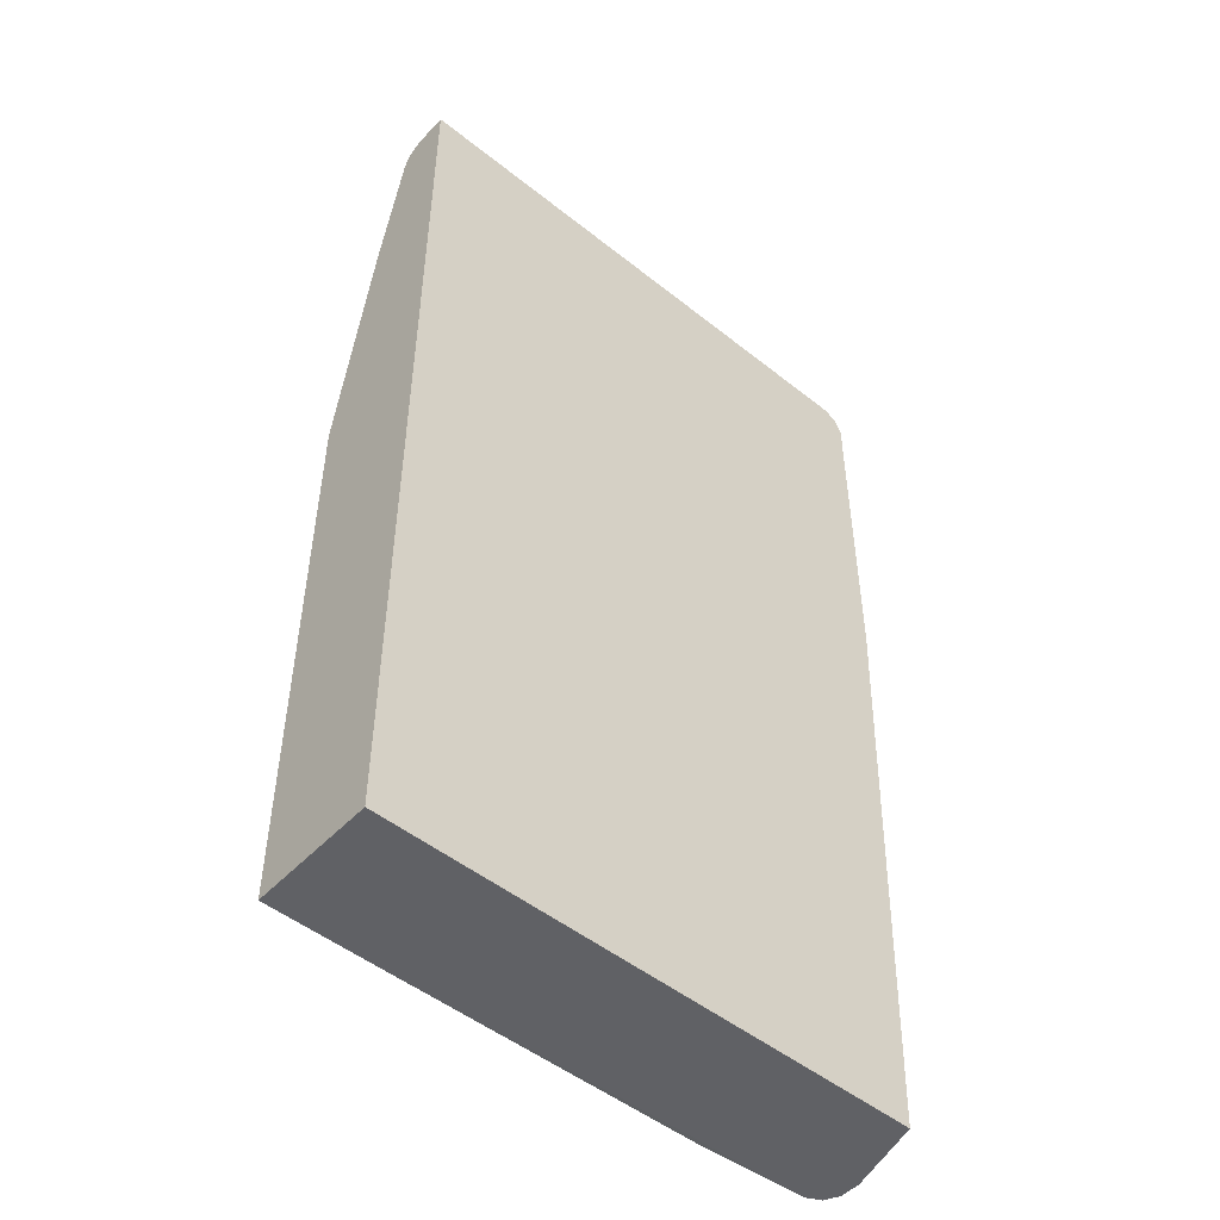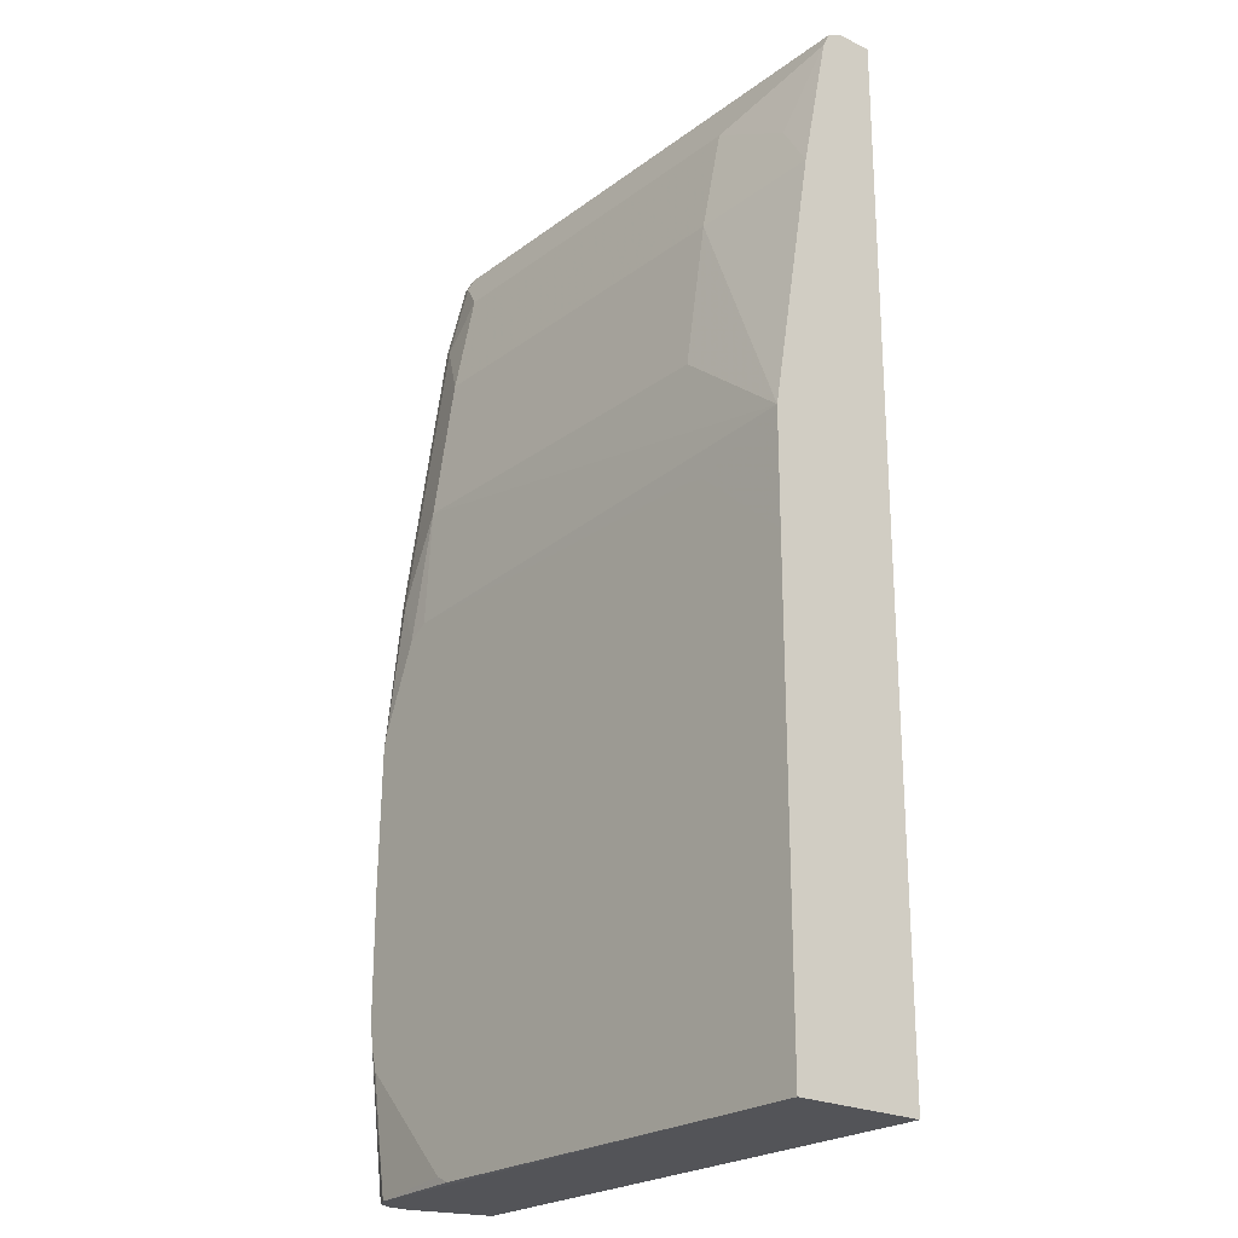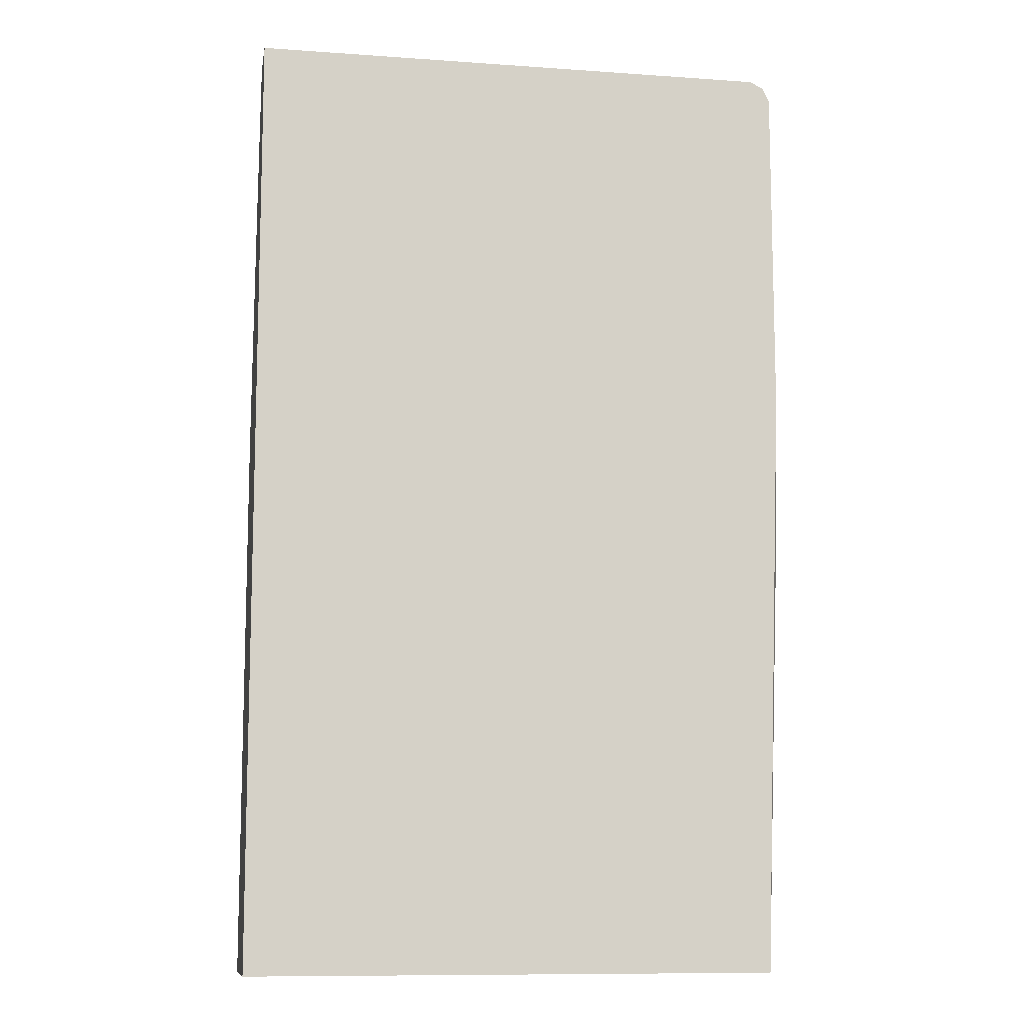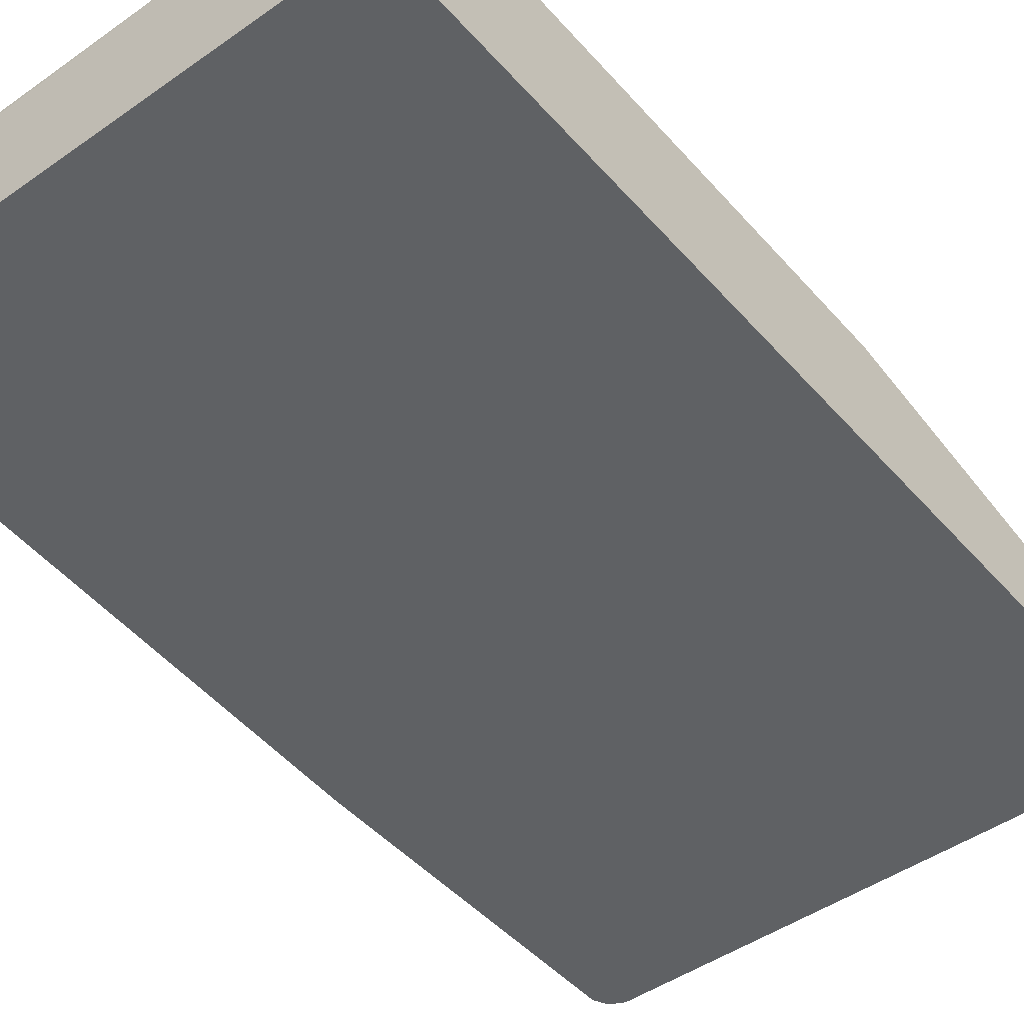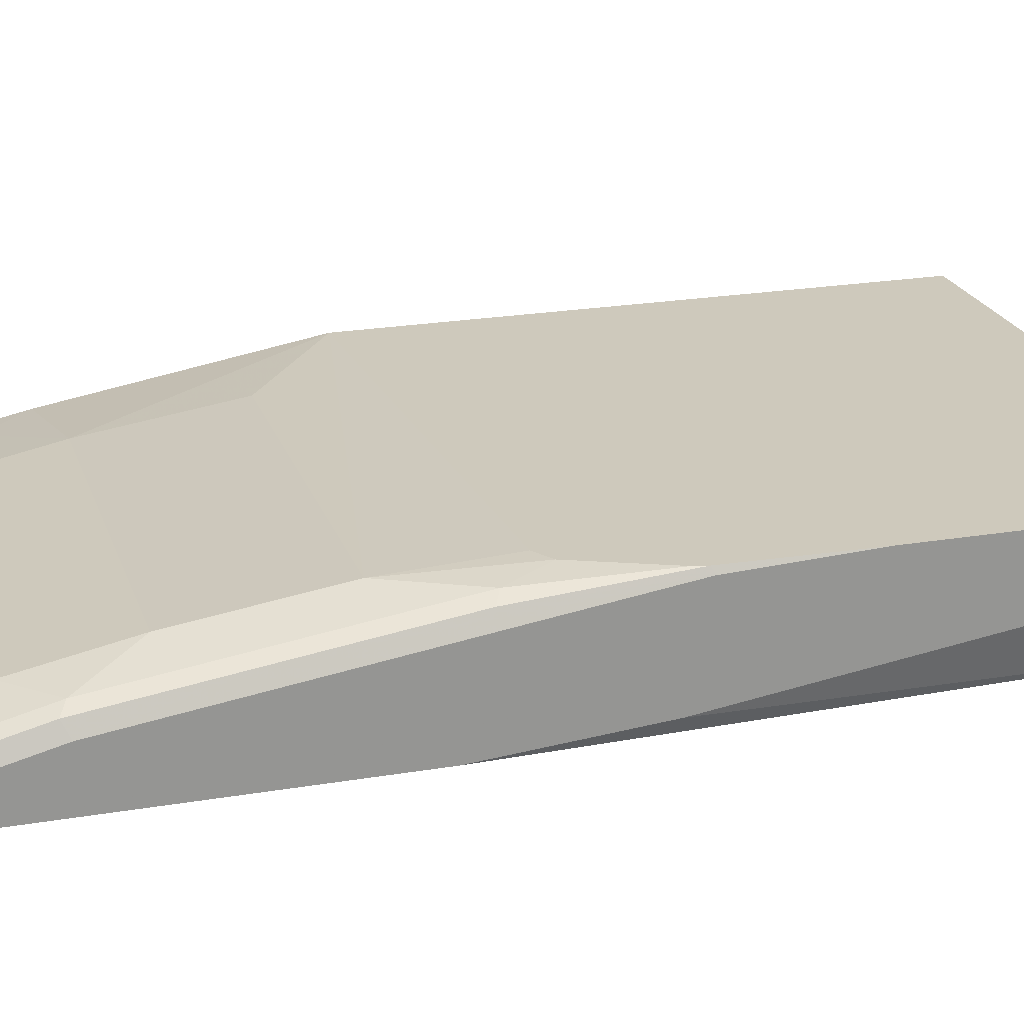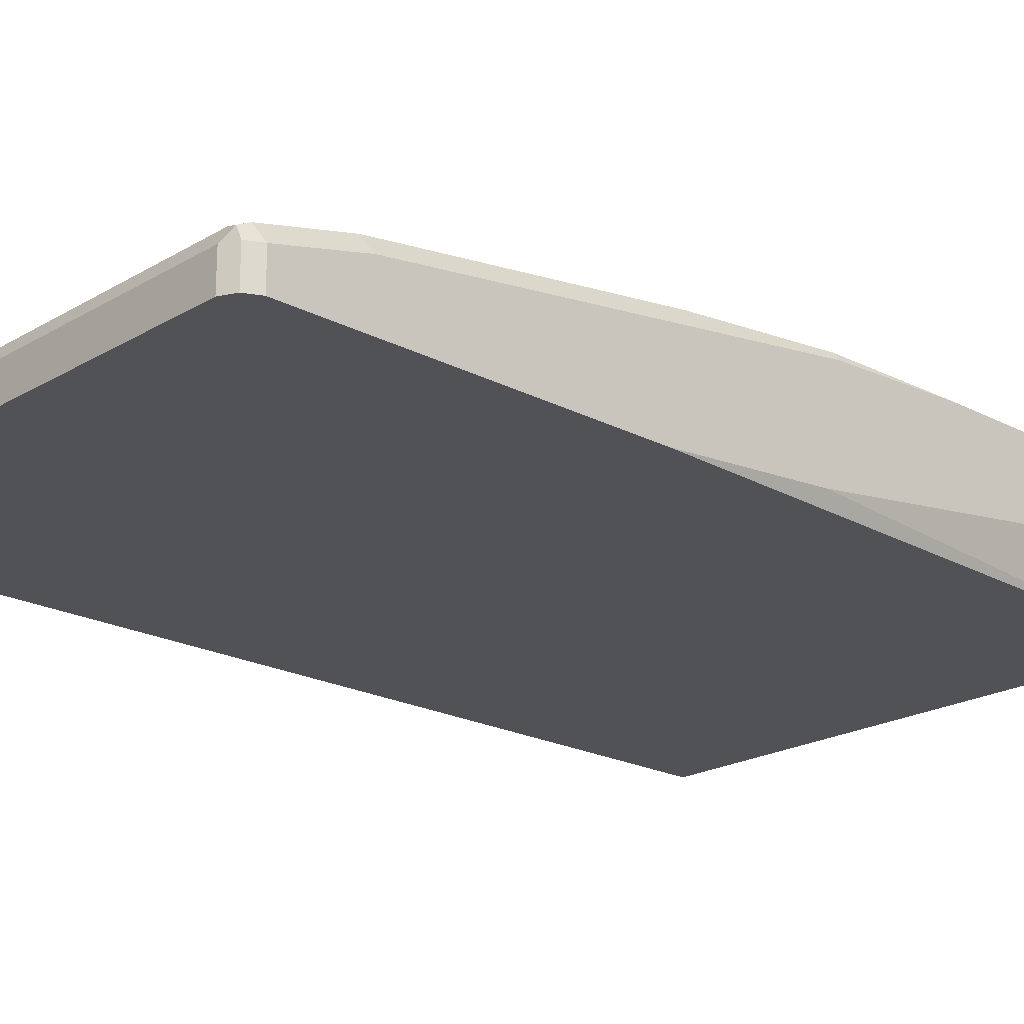
<metadata>
{"format":"obj","ext":"obj","renderer":"f3d","projection":"perspective","resolution":1024,"background":"white","views":[{"elev":-49.8,"azim":-41.3,"up":"+Z"},{"elev":-23.4,"azim":-129.1,"up":"+Z"},{"elev":-10.5,"azim":-10.0,"up":"+Z"},{"elev":-46.5,"azim":-141.3,"up":"+Y"},{"elev":22.3,"azim":73.6,"up":"+Y"},{"elev":-20.9,"azim":46.7,"up":"+Y"}]}
</metadata>
<code>
v 0.04647 -0.166 0.5377
v 0.5378 -0.166 0.5377
v 0.04647 -0.1345 0.5377
v 0.04647 -0.166 -0.3464
v 0.5378 -0.1345 0.5377
v 0.5506 -0.166 0.5314
v 0.04647 -0.1291 0.5352
v 0.04647 -0.05192 -0.3464
v 0.5378 -0.166 -0.3464
v 0.5474 -0.1248 0.533
v 0.5378 -0.1216 0.5314
v 0.5506 -0.1345 0.5314
v 0.557 -0.166 0.5186
v 0.04647 -0.1216 0.5314
v 0.1231 -0.05192 -0.3464
v 0.04647 -0.05192 0.06547
v 0.5568 -0.09614 -0.3464
v 0.557 -0.09604 -0.3457
v 0.557 -0.1537 0.05768
v 0.557 -0.166 0.2044
v 0.557 -0.1345 0.5186
v 0.5506 -0.1216 0.525
v 0.5378 -0.1152 0.5186
v 0.04647 -0.1152 0.5186
v 0.4417 -0.05192 -0.3457
v 0.5378 -0.05763 -0.3464
v 0.1305 -0.05192 0.1384
v 0.04647 -0.05205 0.1673
v 0.557 -0.09532 -0.3464
v 0.557 -0.1152 0.4418
v 0.5506 -0.1025 0.4482
v 0.5378 -0.09604 0.4418
v 0.4994 -0.09604 0.4802
v 0.1537 -0.09604 0.4802
v 0.07685 -0.09604 0.4418
v 0.04647 -0.09047 0.3978
v 0.4475 -0.05192 -0.3428
v 0.5386 -0.05799 -0.3464
v 0.4546 -0.05192 -0.3393
v 0.5478 -0.05192 -0.2408
v 0.554 -0.05192 -0.2185
v 0.1516 -0.05192 0.1422
v 0.1537 -0.07684 0.3841
v 0.1537 -0.05763 0.2497
v 0.4994 -0.05763 0.2497
v 0.4994 -0.05192 0.1422
v 0.557 -0.07684 -0.3464
v 0.5506 -0.08324 0.3137
v 0.557 -0.05763 0.03846
v 0.4994 -0.07684 0.3841
v 0.5378 -0.07684 0.3073
v 0.5506 -0.06403 -0.3464
v 0.557 -0.05192 -0.1978
v 0.5378 -0.05763 0.1728
v 0.5179 -0.05192 0.1308
v 0.5168 -0.05192 0.1316
v 0.5506 -0.06403 0.1792
v 0.557 -0.05192 -0.08247
v 0.5541 -0.05192 0.04132
v 0.5515 -0.05192 0.05326
f 24 35 36
f 25 37 26
f 26 37 39
f 26 39 40
f 26 40 41
f 27 28 42
f 28 36 43
f 28 43 44
f 28 44 45
f 24 34 35
f 26 41 38
f 23 32 33
f 13 18 29
f 22 31 32
f 22 30 31
f 21 30 22
f 17 29 18
f 16 28 27
f 15 25 26
f 13 30 21
f 13 49 30
f 13 58 49
f 13 53 58
f 13 47 53
f 28 45 46
f 22 32 23
f 28 46 42
f 54 60 55
f 30 49 48
f 13 19 18
f 54 59 60
f 54 57 59
f 49 59 57
f 49 58 59
f 48 49 57
f 48 54 51
f 48 57 54
f 47 52 53
f 45 56 46
f 45 55 56
f 45 54 55
f 30 48 31
f 45 51 54
f 43 50 45
f 41 53 52
f 38 41 52
f 35 43 36
f 34 43 35
f 33 43 34
f 33 50 43
f 32 45 50
f 32 51 45
f 32 48 51
f 32 50 33
f 31 48 32
f 43 45 44
f 13 20 19
f 13 29 47
f 11 34 24
f 4 17 9
f 4 29 17
f 4 47 29
f 4 52 47
f 4 38 52
f 4 26 38
f 4 15 26
f 4 8 15
f 3 5 7
f 2 12 5
f 2 6 12
f 1 6 2
f 5 10 11
f 1 13 6
f 1 4 9
f 1 8 4
f 1 16 8
f 1 28 16
f 1 36 28
f 1 24 36
f 1 14 24
f 1 7 14
f 1 3 7
f 1 5 3
f 1 2 5
f 11 24 14
f 1 9 20
f 5 11 7
f 1 20 13
f 6 13 21
f 11 33 34
f 5 12 10
f 11 23 33
f 11 22 23
f 10 22 11
f 10 21 22
f 10 12 21
f 9 19 20
f 9 17 18
f 8 25 15
f 8 37 25
f 8 39 37
f 8 40 39
f 9 18 19
f 8 41 40
f 6 21 12
f 7 11 14
f 8 16 27
f 8 27 42
f 8 46 56
f 8 56 55
f 8 42 46
f 8 60 59
f 8 59 58
f 8 58 53
f 8 53 41
f 8 55 60

</code>
